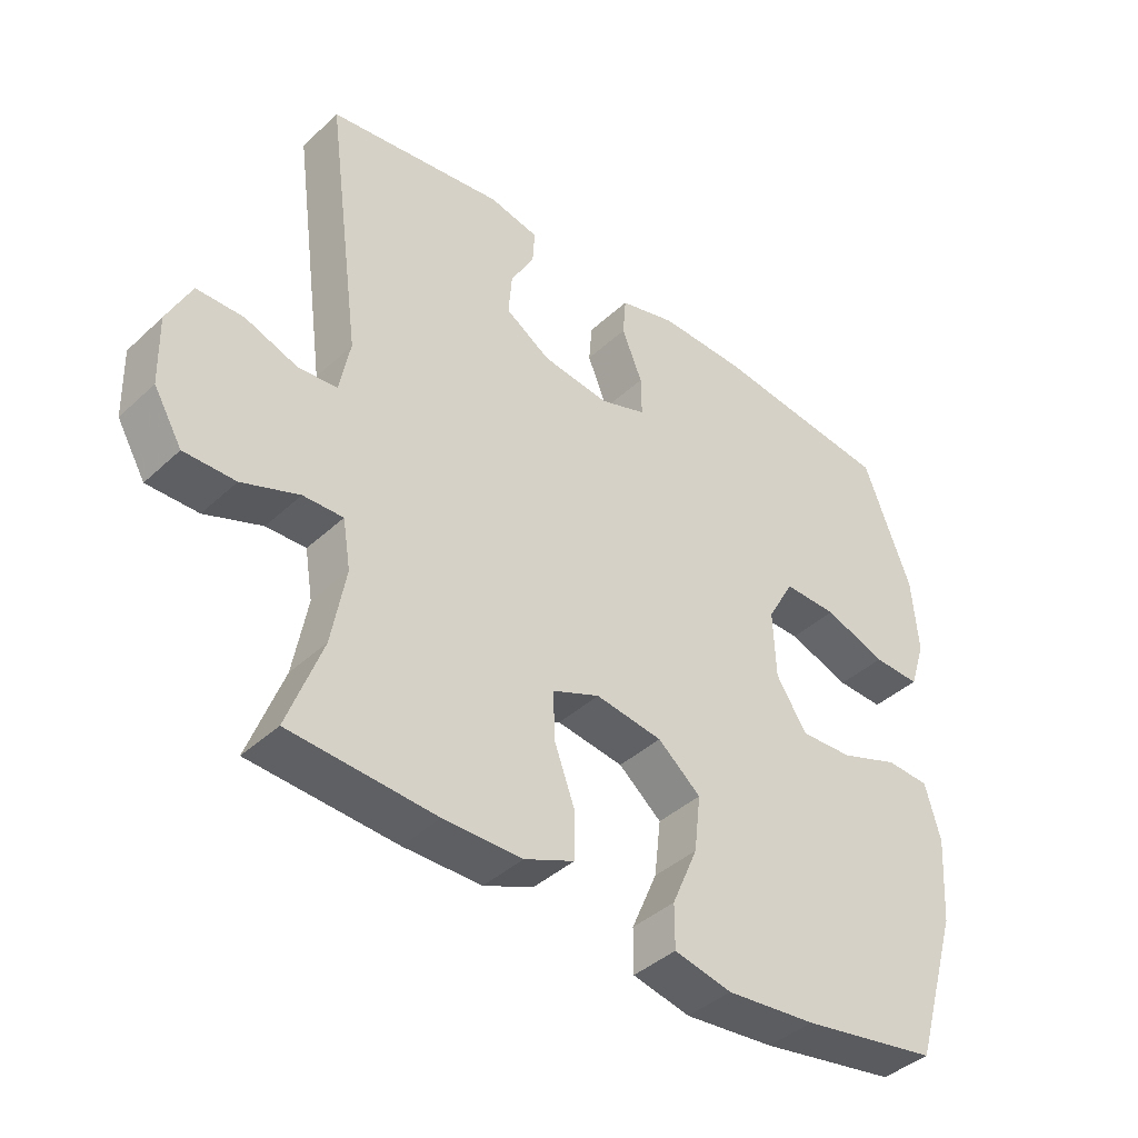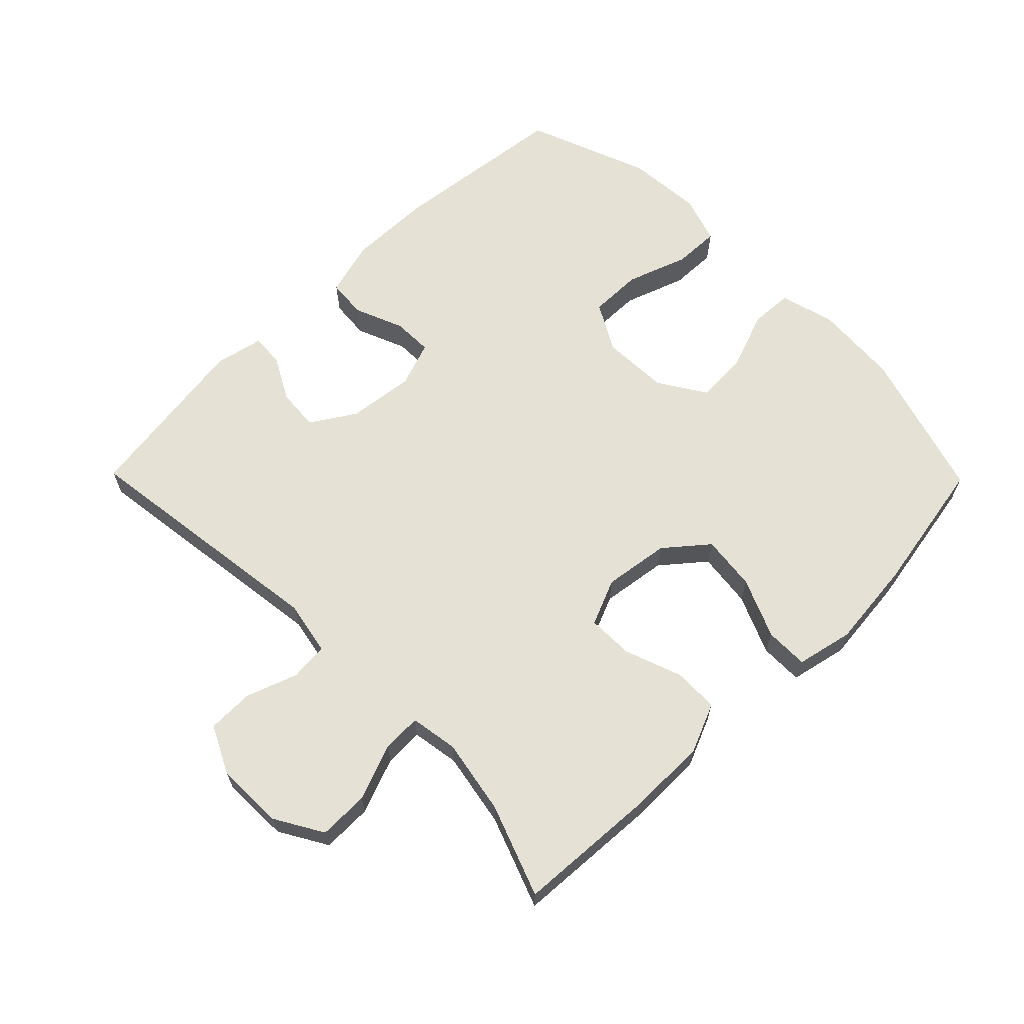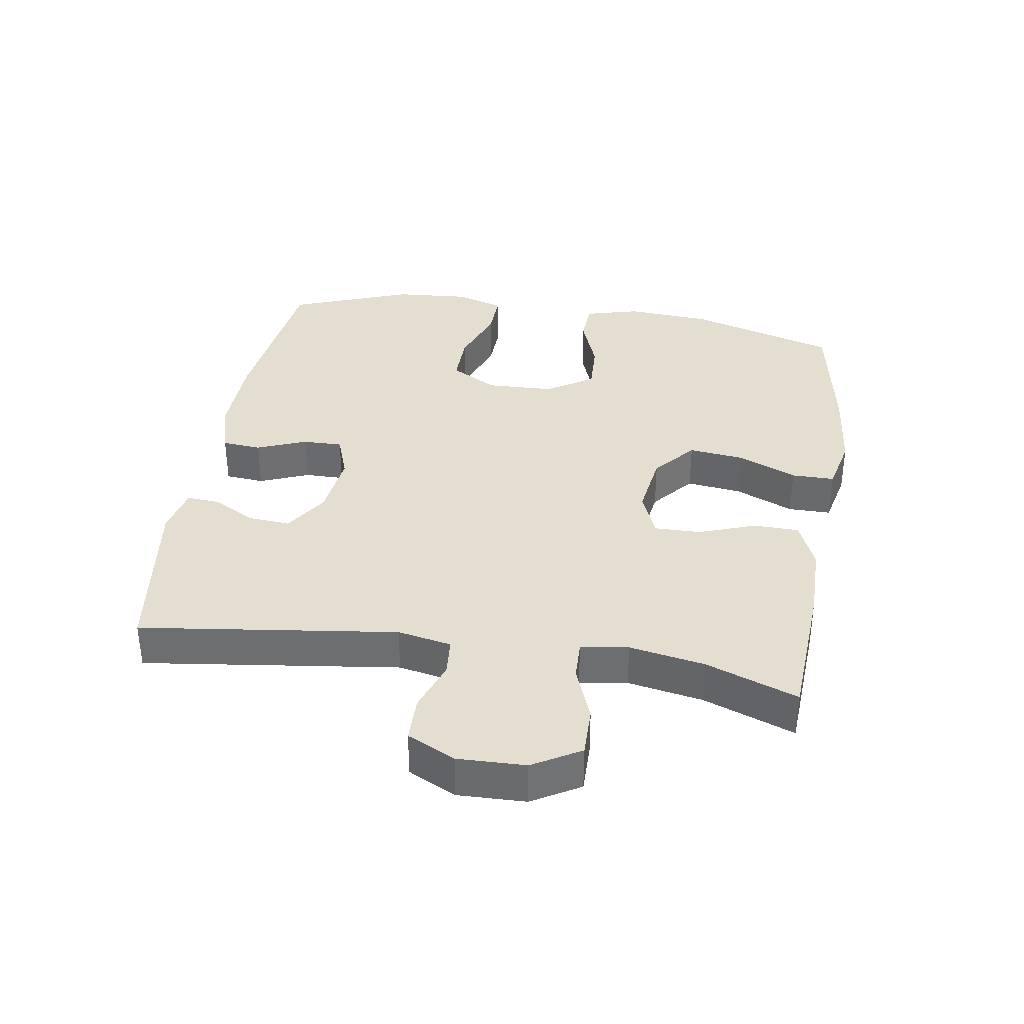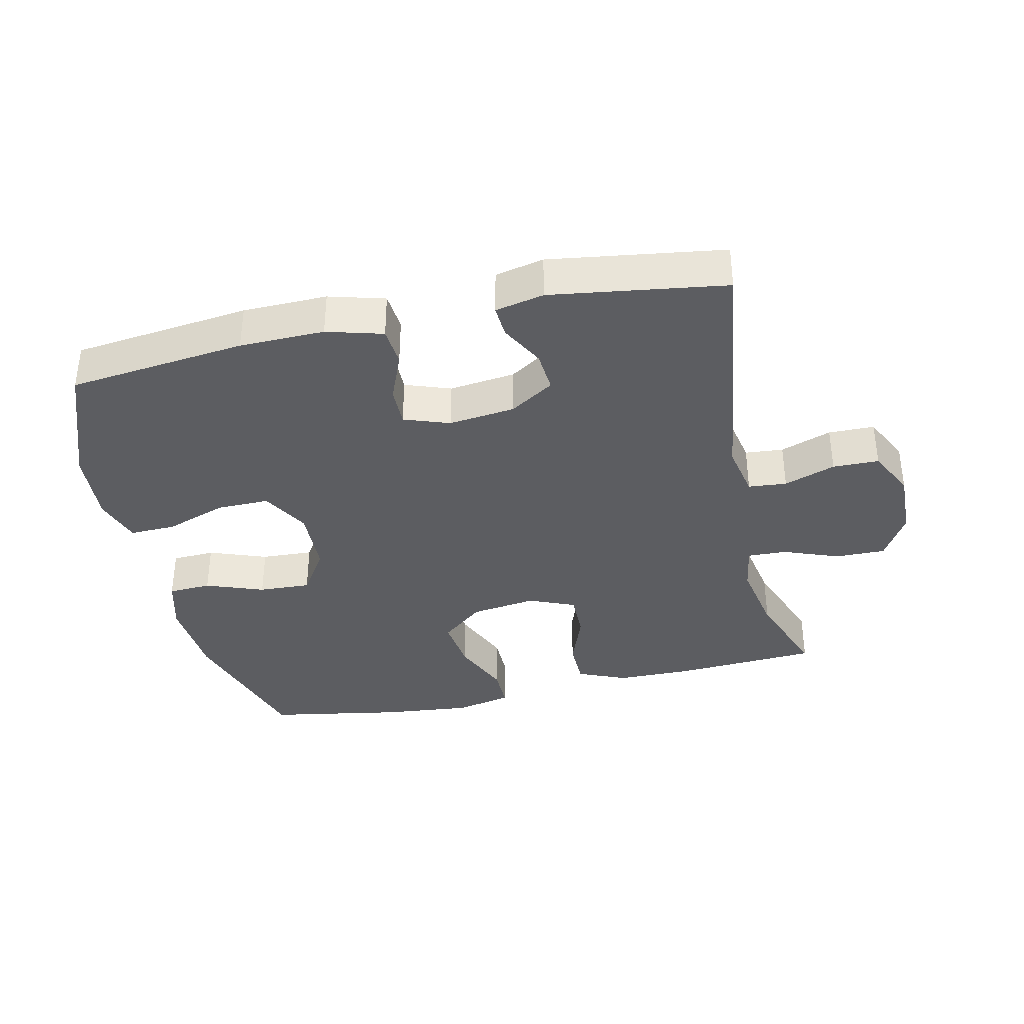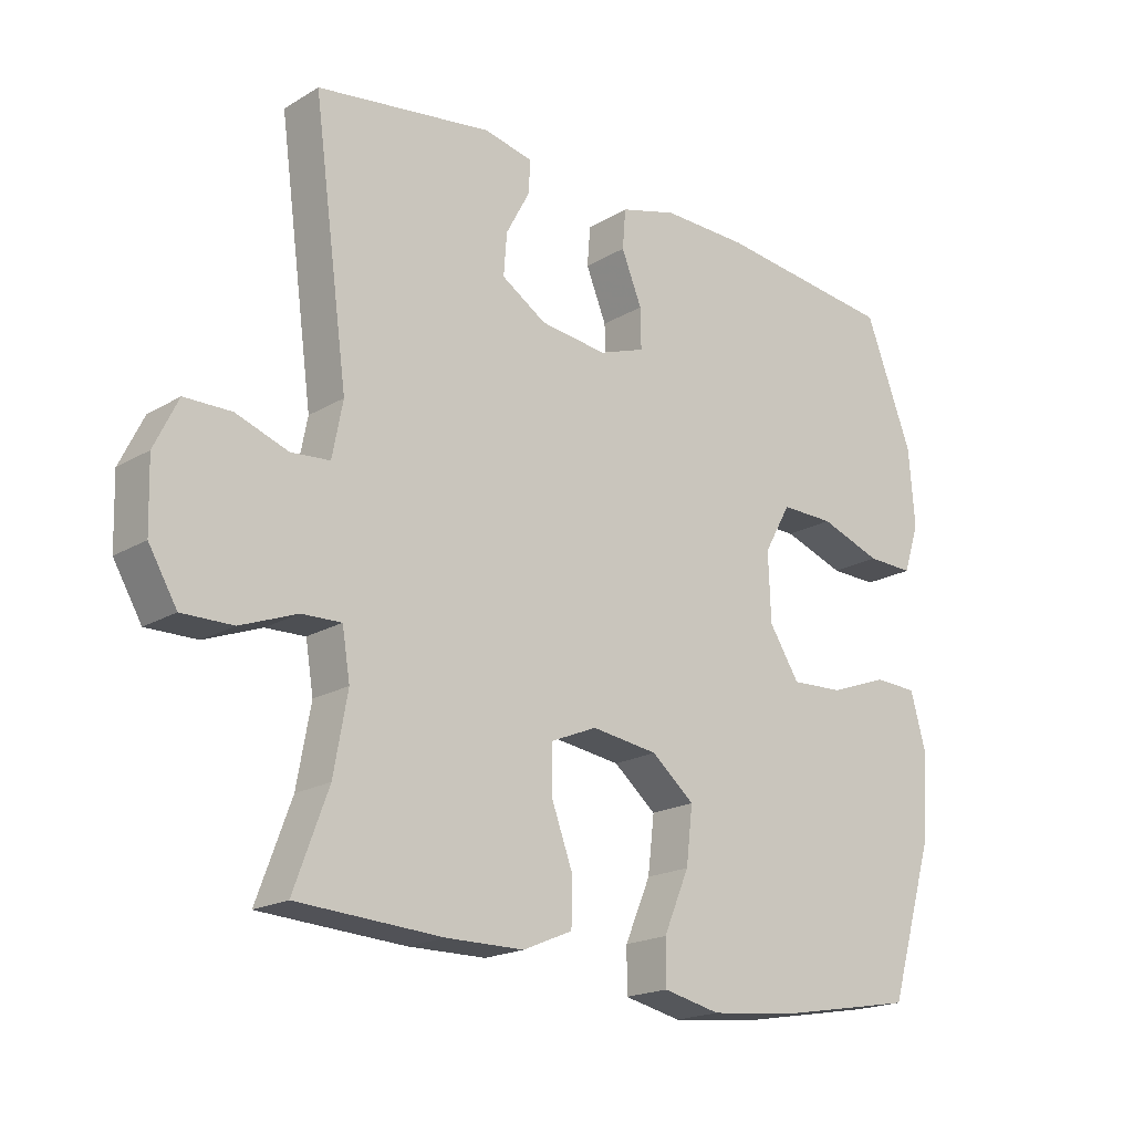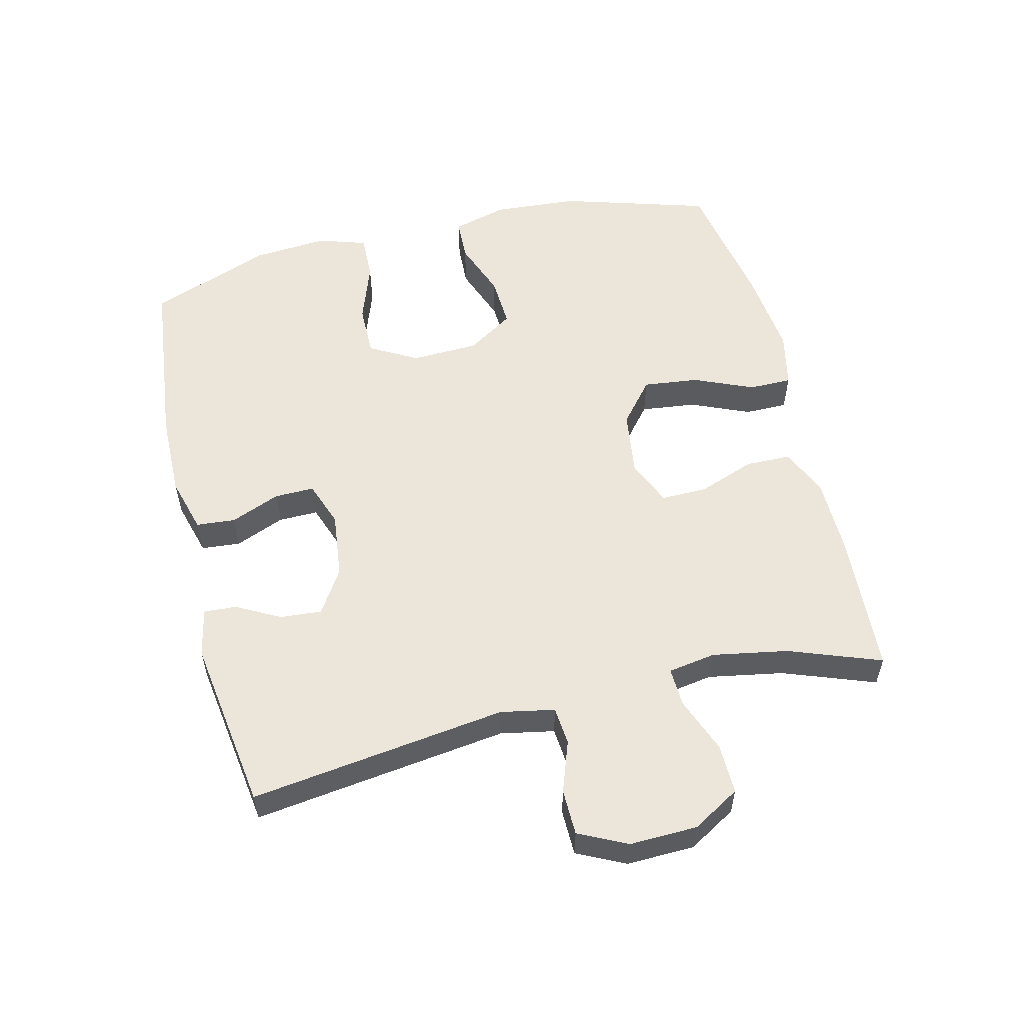
<metadata>
{"format":"obj","ext":"obj","renderer":"f3d","projection":"perspective","resolution":1024,"background":"white","views":[{"elev":-41.1,"azim":138.1,"up":"+Z"},{"elev":64.5,"azim":135.5,"up":"+Y"},{"elev":35.7,"azim":99.2,"up":"+Y"},{"elev":-36.5,"azim":12.7,"up":"+Y"},{"elev":-19.1,"azim":138.1,"up":"+Z"},{"elev":55.5,"azim":76.3,"up":"+Y"}]}
</metadata>
<code>
v -0.5 0.07 -0.5
v -0.569 0.07 -0.271
v -0.578 0.07 -0.14
v -0.555 0.07 -0.056
v -0.489 0.07 -0.053
v -0.4 0.07 -0.086
v -0.32 0.07 -0.09
v -0.274 0.07 -0.018
v -0.27 0.07 0.085
v -0.311 0.07 0.158
v -0.392 0.07 0.157
v -0.486 0.07 0.124
v -0.557 0.07 0.122
v -0.581 0.07 0.196
v -0.572 0.07 0.312
v -0.5 0.07 0.5
v -0.227 0.07 0.531
v -0.097 0.07 0.533
v -0.011 0.07 0.509
v -0.006 0.07 0.449
v -0.037 0.07 0.373
v -0.038 0.07 0.312
v 0.032 0.07 0.287
v 0.134 0.07 0.299
v 0.202 0.07 0.342
v 0.197 0.07 0.406
v 0.161 0.07 0.473
v 0.158 0.07 0.523
v 0.233 0.07 0.539
v 0.5 0.07 0.5
v 0.447 0.07 0.106
v 0.463 0.07 0.023
v 0.522 0.07 0.018
v 0.601 0.07 0.046
v 0.672 0.07 0.045
v 0.708 0.07 -0.029
v 0.705 0.07 -0.133
v 0.662 0.07 -0.206
v 0.585 0.07 -0.205
v 0.499 0.07 -0.172
v 0.439 0.07 -0.17
v 0.427 0.07 -0.243
v 0.448 0.07 -0.359
v 0.5 0.07 -0.5
v 0.28 0.07 -0.513
v 0.162 0.07 -0.512
v 0.087 0.07 -0.48
v 0.086 0.07 -0.41
v 0.118 0.07 -0.323
v 0.119 0.07 -0.252
v 0.048 0.07 -0.222
v -0.053 0.07 -0.236
v -0.118 0.07 -0.29
v -0.108 0.07 -0.375
v -0.069 0.07 -0.466
v -0.069 0.07 -0.532
v -0.156 0.07 -0.551
v -0.292 0.07 -0.537
v -0.5 0 -0.5
v -0.569 0 -0.271
v -0.578 0 -0.14
v -0.555 0 -0.056
v -0.489 0 -0.053
v -0.4 0 -0.086
v -0.32 0 -0.09
v -0.274 0 -0.018
v -0.27 0 0.085
v -0.311 0 0.158
v -0.392 0 0.157
v -0.486 0 0.124
v -0.557 0 0.122
v -0.581 0 0.196
v -0.572 0 0.312
v -0.5 0 0.5
v -0.227 0 0.531
v -0.097 0 0.533
v -0.011 0 0.509
v -0.006 0 0.449
v -0.037 0 0.373
v -0.038 0 0.312
v 0.032 0 0.287
v 0.134 0 0.299
v 0.202 0 0.342
v 0.197 0 0.406
v 0.161 0 0.473
v 0.158 0 0.523
v 0.233 0 0.539
v 0.5 0 0.5
v 0.447 0 0.106
v 0.463 0 0.023
v 0.522 0 0.018
v 0.601 0 0.046
v 0.672 0 0.045
v 0.708 0 -0.029
v 0.705 0 -0.133
v 0.662 0 -0.206
v 0.585 0 -0.205
v 0.499 0 -0.172
v 0.439 0 -0.17
v 0.427 0 -0.243
v 0.448 0 -0.359
v 0.5 0 -0.5
v 0.28 0 -0.513
v 0.162 0 -0.512
v 0.087 0 -0.48
v 0.086 0 -0.41
v 0.118 0 -0.323
v 0.119 0 -0.252
v 0.048 0 -0.222
v -0.053 0 -0.236
v -0.118 0 -0.29
v -0.108 0 -0.375
v -0.069 0 -0.466
v -0.069 0 -0.532
v -0.156 0 -0.551
v -0.292 0 -0.537
f 4 5 6
f 3 4 6
f 2 3 6
f 1 2 6
f 58 1 6
f 57 58 6
f 56 57 6
f 55 56 6
f 54 55 6
f 53 54 6 7
f 52 53 7 8
f 51 52 8 9
f 50 51 9 10
f 47 48 49
f 46 47 49
f 45 46 49
f 44 45 49
f 43 44 49
f 42 43 49 50
f 41 42 50 10
f 38 39 40
f 37 38 40
f 36 37 40
f 35 36 40
f 34 35 40
f 33 34 40
f 32 33 40 41
f 31 32 41 10
f 29 30 31
f 28 29 31
f 27 28 31
f 26 27 31
f 25 26 31
f 24 25 31
f 23 24 31 10
f 19 20 21
f 18 19 21
f 17 18 21
f 16 17 21
f 15 16 21
f 14 15 21
f 13 14 21
f 12 13 21
f 11 12 21
f 11 21 22
f 10 11 22 23
f 64 63 62
f 64 62 61
f 64 61 60
f 64 60 59
f 64 59 116
f 64 116 115
f 64 115 114
f 64 114 113
f 64 113 112
f 65 64 112 111
f 66 65 111 110
f 67 66 110 109
f 68 67 109 108
f 107 106 105
f 107 105 104
f 107 104 103
f 107 103 102
f 107 102 101
f 108 107 101 100
f 68 108 100 99
f 98 97 96
f 98 96 95
f 98 95 94
f 98 94 93
f 98 93 92
f 98 92 91
f 99 98 91 90
f 68 99 90 89
f 89 88 87
f 89 87 86
f 89 86 85
f 89 85 84
f 89 84 83
f 89 83 82
f 68 89 82 81
f 79 78 77
f 79 77 76
f 79 76 75
f 79 75 74
f 79 74 73
f 79 73 72
f 79 72 71
f 79 71 70
f 79 70 69
f 80 79 69
f 81 80 69 68
f 1 59 60 2
f 2 60 61 3
f 3 61 62 4
f 4 62 63 5
f 5 63 64 6
f 6 64 65 7
f 7 65 66 8
f 8 66 67 9
f 9 67 68 10
f 10 68 69 11
f 11 69 70 12
f 12 70 71 13
f 13 71 72 14
f 14 72 73 15
f 15 73 74 16
f 16 74 75 17
f 17 75 76 18
f 18 76 77 19
f 19 77 78 20
f 20 78 79 21
f 21 79 80 22
f 22 80 81 23
f 23 81 82 24
f 24 82 83 25
f 25 83 84 26
f 26 84 85 27
f 27 85 86 28
f 28 86 87 29
f 29 87 88 30
f 30 88 89 31
f 31 89 90 32
f 32 90 91 33
f 33 91 92 34
f 34 92 93 35
f 35 93 94 36
f 36 94 95 37
f 37 95 96 38
f 38 96 97 39
f 39 97 98 40
f 40 98 99 41
f 41 99 100 42
f 42 100 101 43
f 43 101 102 44
f 44 102 103 45
f 45 103 104 46
f 46 104 105 47
f 47 105 106 48
f 48 106 107 49
f 49 107 108 50
f 50 108 109 51
f 51 109 110 52
f 52 110 111 53
f 53 111 112 54
f 54 112 113 55
f 55 113 114 56
f 56 114 115 57
f 57 115 116 58
f 58 116 59 1

</code>
